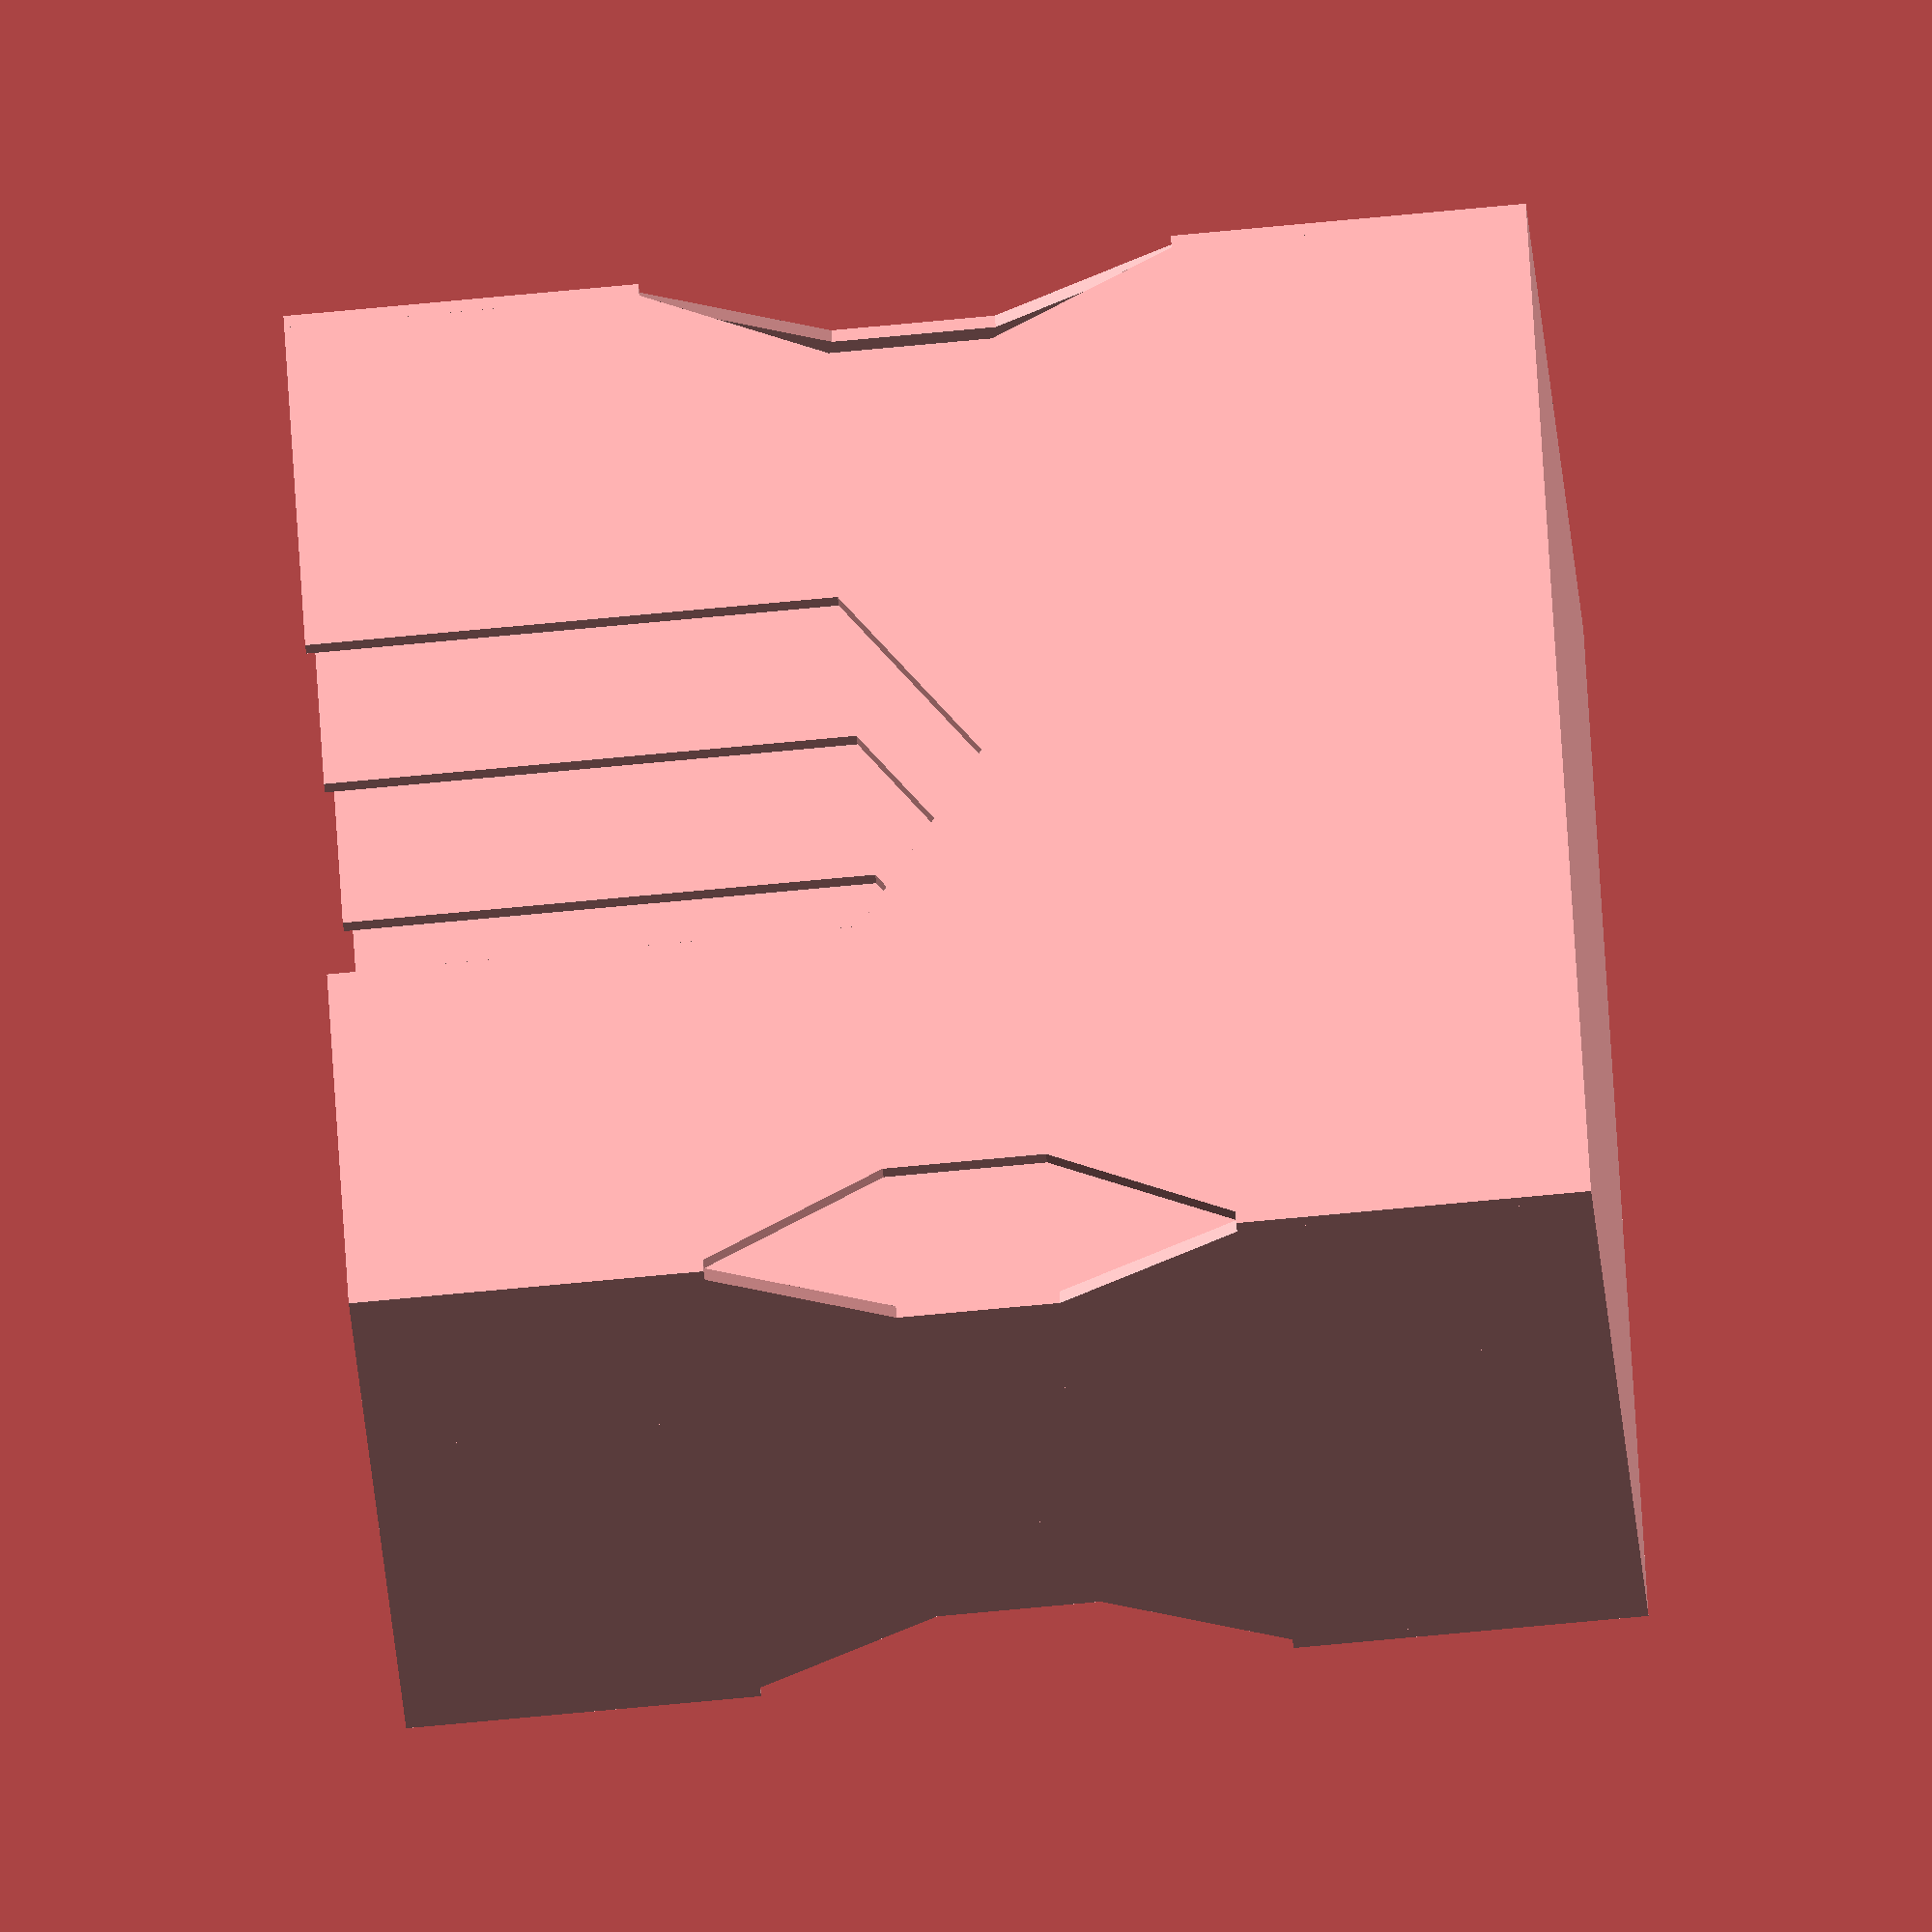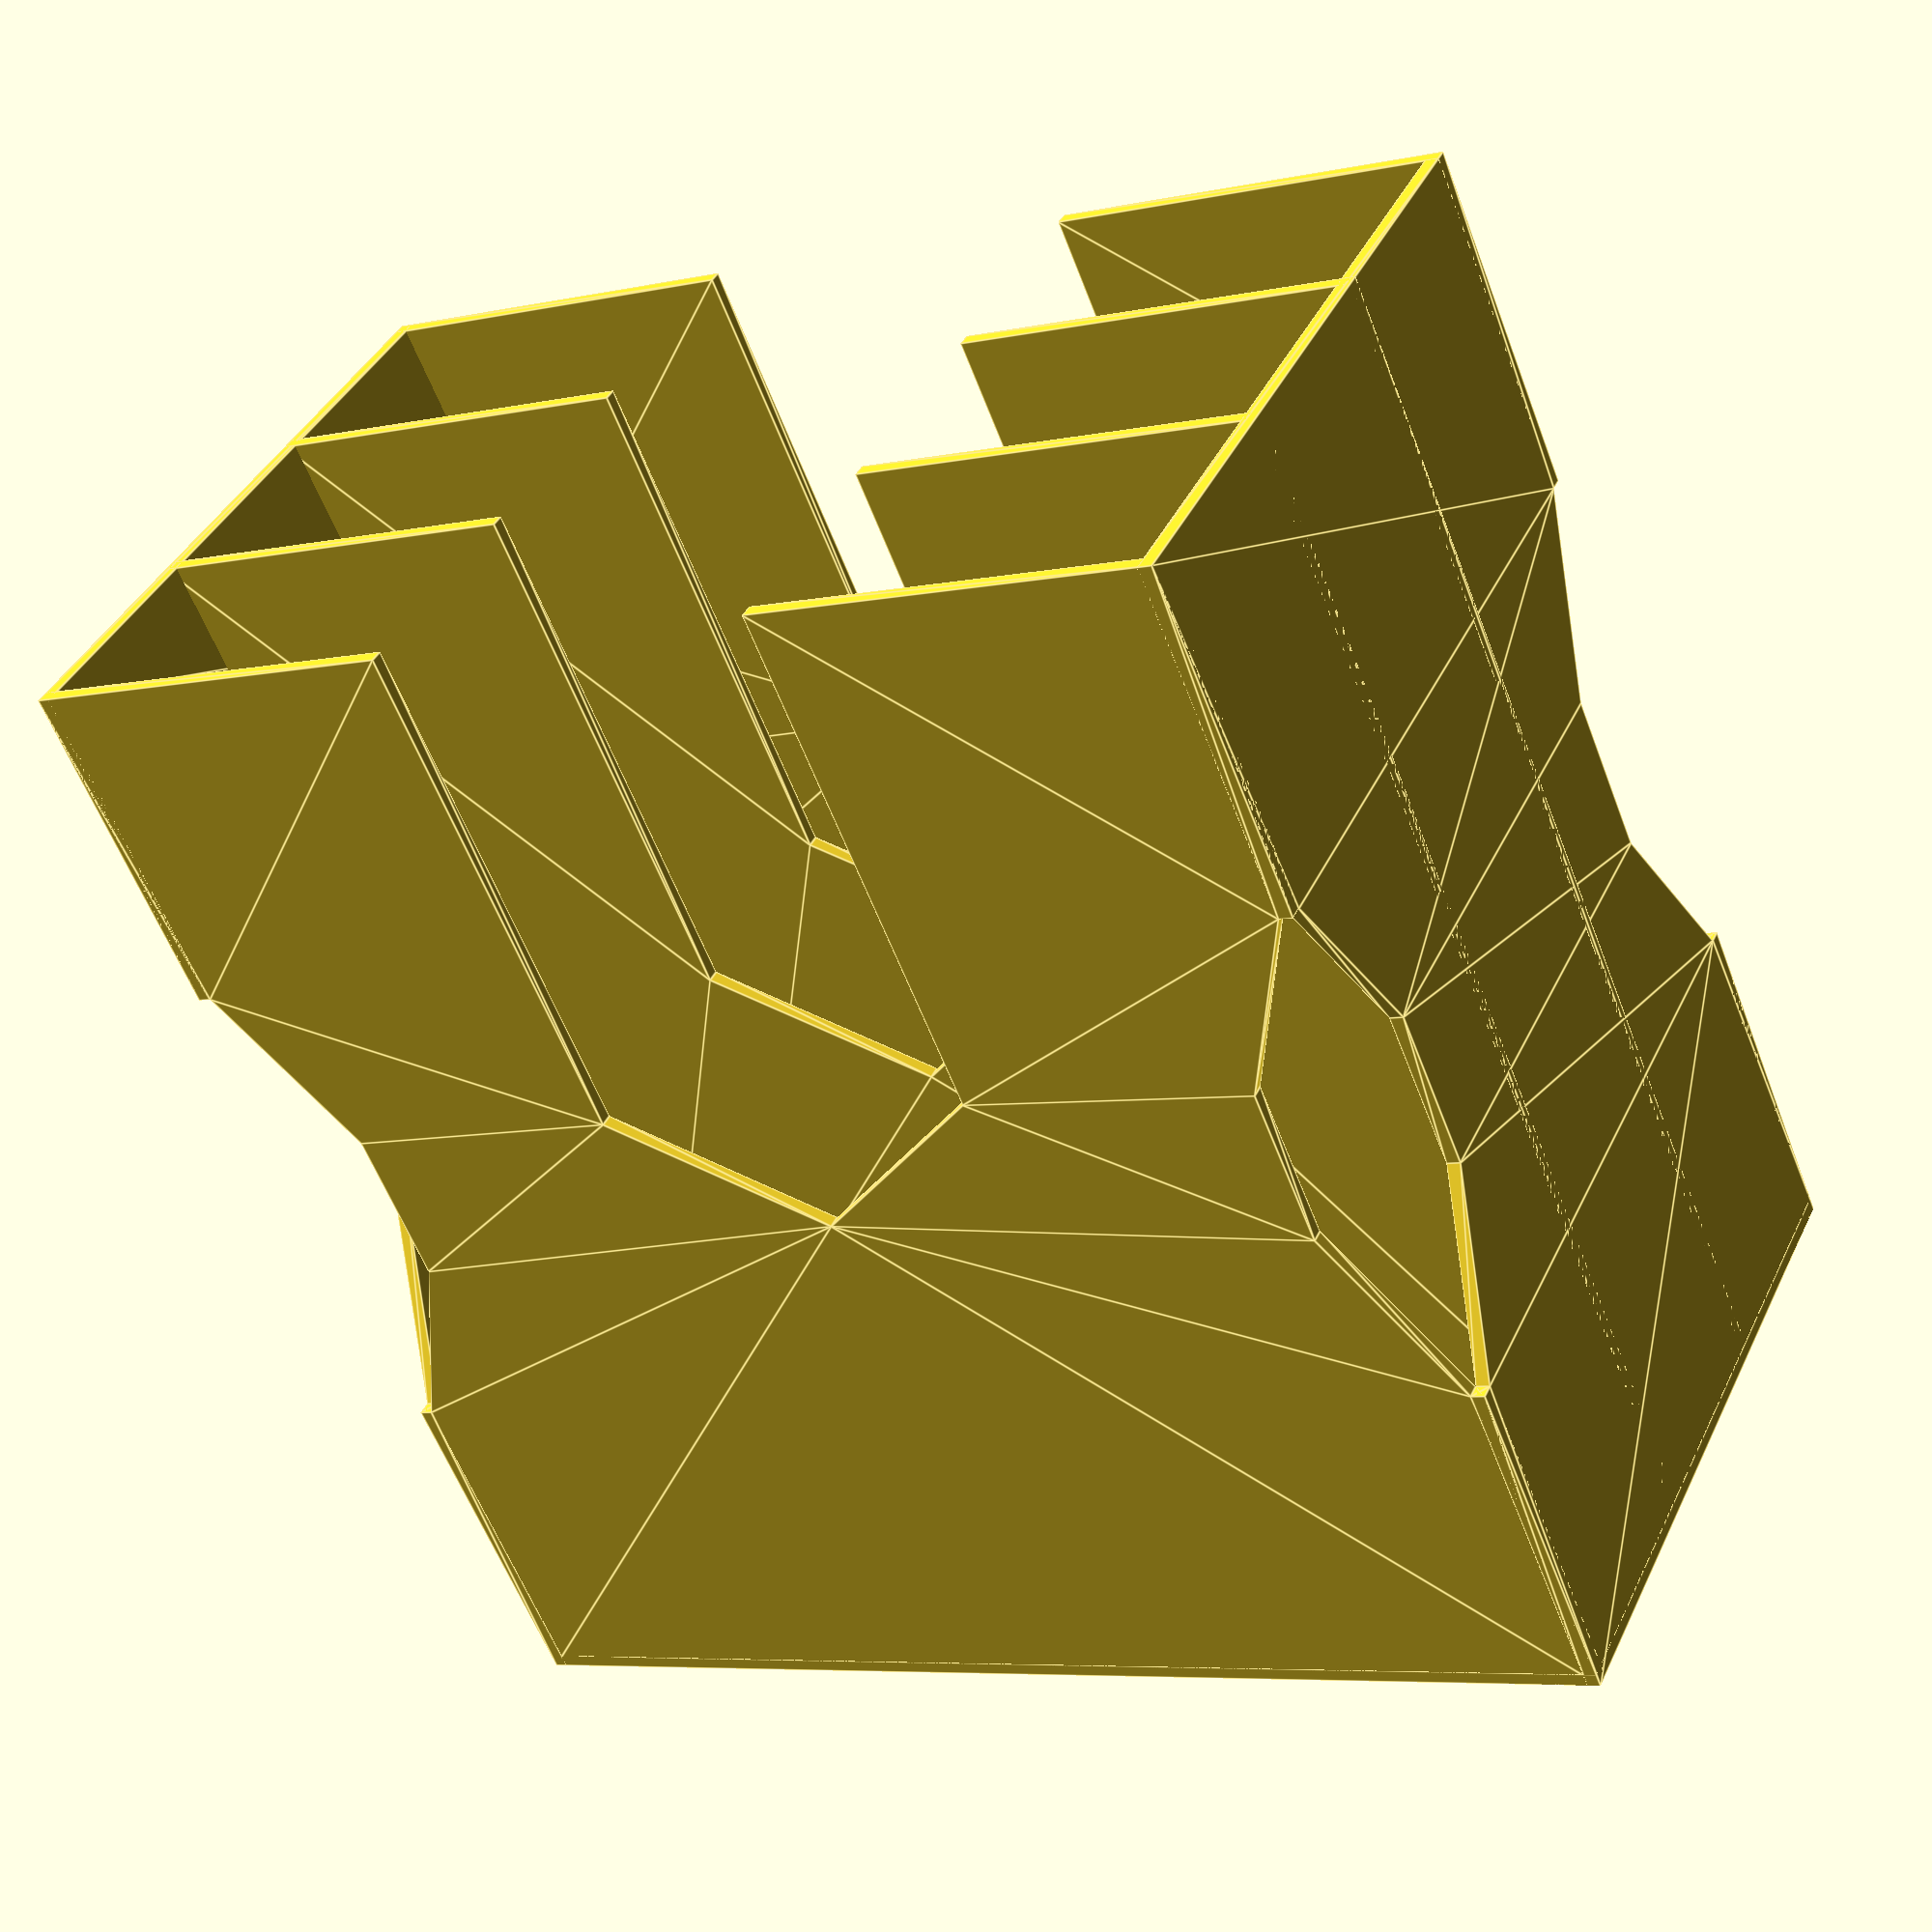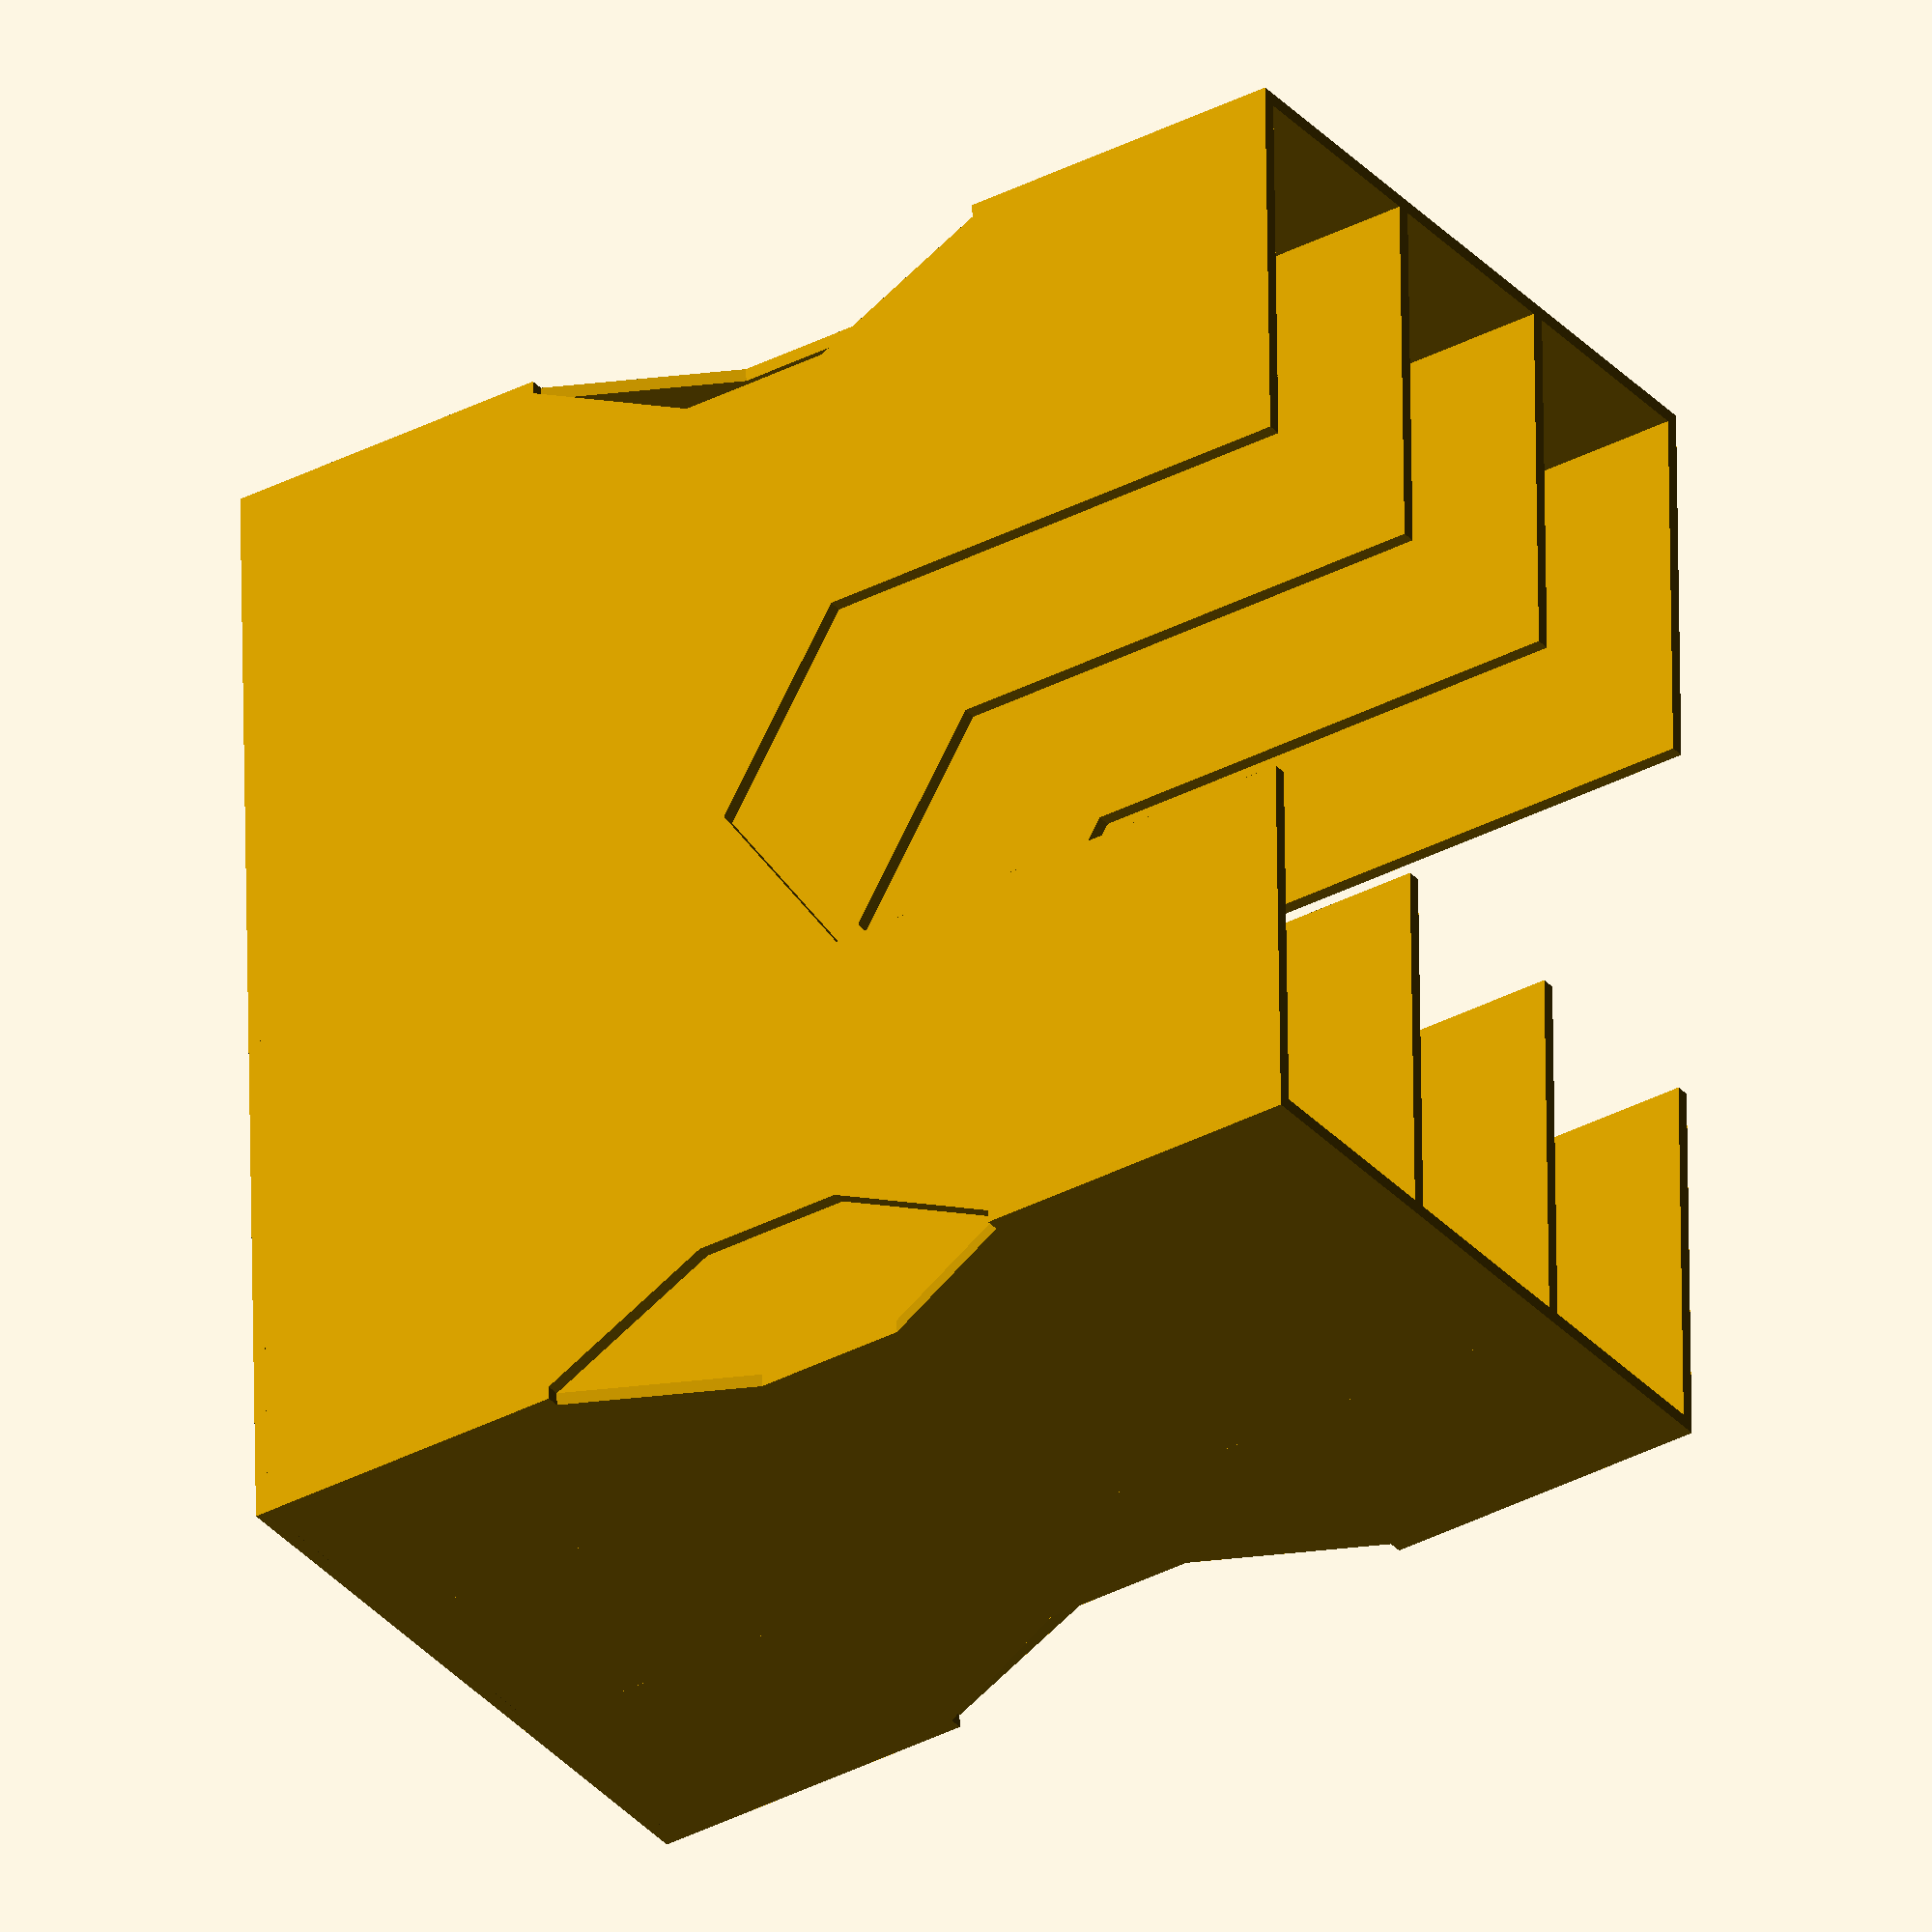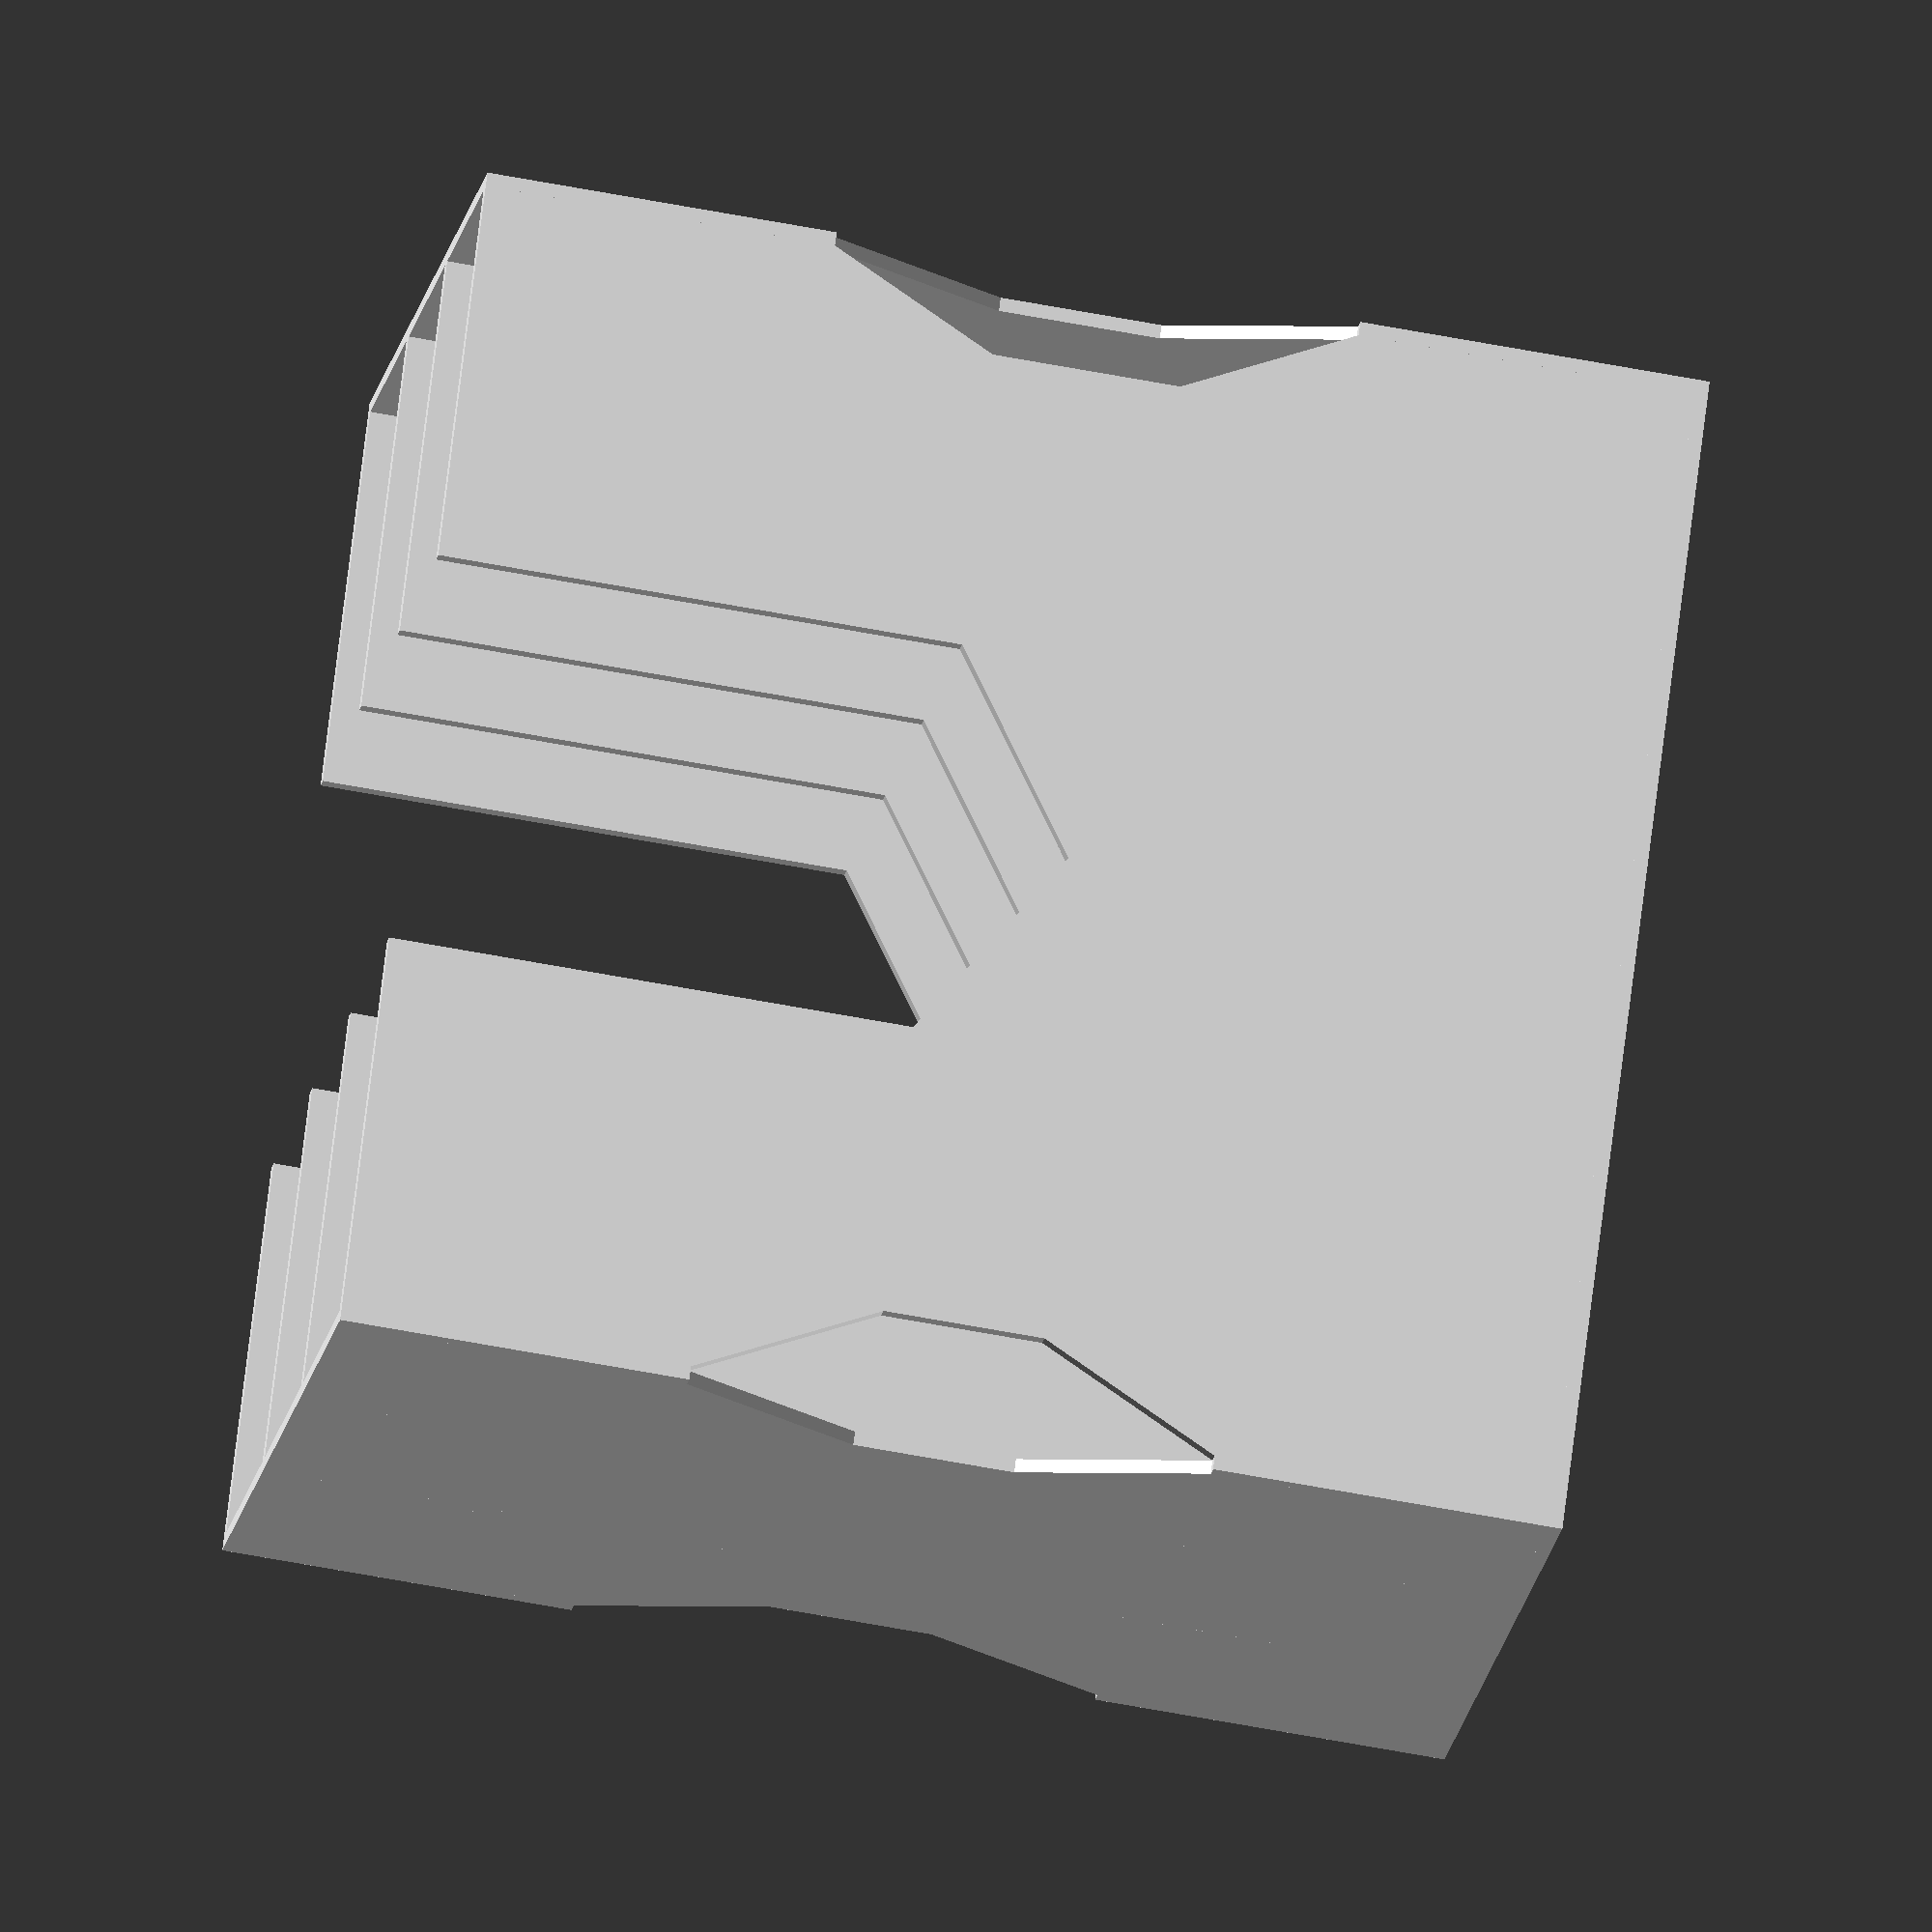
<openscad>
/* [Box Paremeters] */
CardThickness = 0.8; // [0.8:Dragon Shields Double Sleeved, 0.75:Ultra Pro Eclipse Double Sleeved, 0.75:Ultra Pro Eclipse Single Sleeved, 0.73:Ultimate Guard Katana Double Sleeved, 0.65:Ultimate Guard Supreme Single Sleeved ]
SectionExtraSpace = 0.4;
SectionSizes = [15, 15, 15];

/* [Cutouts] */
vertical_ratios = [1,1.5,1]; // [1:0.5:5]
horizontal_ratios = [1,1,1]; // [1:0.5:5]

side_cut_depth = 6; // [2:10]
angle = 60;

top_cut_depth = 30; //

//top_chamfer = 15;

//top_indent_width = 20;
//top_indent_height = 45;
//top_indent_side =  32;

/* [Hidden] */
function add(v) = [for(p=v) 1]*v;
function select(vector, indices) = [ for (index = indices) vector[index] ];

box_width = 69;
box_height = 70;
wall_thickness = 0.8;

module box_wall(horizontal_ratios = horizontal_ratios, vertical_ratios = vertical_ratios, side_cut_depth = side_cut_depth, top_cut_depth = top_cut_depth, h = box_height, w = box_width){
  //Calculation helpers
  horizontal_ratios_sum = add(horizontal_ratios);
  vertical_ratios_sum = add(vertical_ratios);

  hi = vertical_ratios * h / vertical_ratios_sum;
  h1 = hi[0];
  h2 = hi[1]; 
  h3 = hi[2];
  //echo(hi);

  wi = horizontal_ratios * w / horizontal_ratios_sum;
  w1 = wi[0]; 
  w2 = wi[1];
  w3 = wi[2];
  //echo(wi);
  
  // Wall points 
  bottom_left_corner = [0,0];
  left_cut_bottom_entrance = [0,h1];
  left_cut_bottom_entrance_flat = [wall_thickness, h1];
  left_cut_bottom_end = [side_cut_depth, h1+side_cut_depth*tan(angle)];
  left_cut_top_end = [side_cut_depth, h1+h2-side_cut_depth*tan(angle)];
  left_cut_top_entrance_flat = [wall_thickness, h1+h2];
  left_cut_top_entrance = [0, h1+h2];
  top_left_corner = [0, h];
  top_cut_left_entrance = [w1, h];
  top_cut_left_bottom = [w1, h-top_cut_depth];
  top_cut_center_bottom = [w/2, h-top_cut_depth*1.25];
  top_cut_right_bottom = [w1+w2, h-top_cut_depth];
  top_cut_right_entrance = [w1+w2, h];
  top_right_corner = [w, h];
  right_cut_top_entrance = [w, h1+h2];
  right_cut_top_entrance_flat = [w-wall_thickness, h1+h2];
  right_cut_top_end = [w-side_cut_depth, h1+h2-side_cut_depth*tan(angle)];
  right_cut_bottom_end = [w-side_cut_depth, h1+side_cut_depth*tan(angle)];
  right_cut_bottom_entrance_flat = [w-wall_thickness, h1];
  right_cut_bottom_entrance = [w, h1];
  bottom_right_corner = [w, 0];
  
  points = [
      bottom_left_corner,
      left_cut_bottom_entrance,
      left_cut_bottom_entrance_flat,
      left_cut_bottom_end,
      left_cut_top_end,
      left_cut_top_entrance_flat,
      left_cut_top_entrance,
      top_left_corner,
      top_cut_left_entrance,
      top_cut_left_bottom,
      top_cut_center_bottom,
      top_cut_right_bottom,
      top_cut_right_entrance,
      top_right_corner,
      right_cut_top_entrance,
      right_cut_top_entrance_flat,
      right_cut_top_end,
      right_cut_bottom_end,
      right_cut_bottom_entrance_flat,
      right_cut_bottom_entrance,
      bottom_right_corner 
  ];

  rotate([90,0,0])
  linear_extrude(height=wall_thickness, center=true)
    translate([-w/2, 0, -h/2])
      polygon(points=points);
}

box_depth = add(SectionSizes)*CardThickness + len(SectionSizes) * (SectionExtraSpace + wall_thickness);

box_wall();
for( i = [0:len(SectionSizes)-2] ) {
  mid_wall_depth = add(select(SectionSizes,[0:i])) * CardThickness + (i+1) * (SectionExtraSpace+wall_thickness);
  translate([0,mid_wall_depth,0]) box_wall(side_cut_depth = 0);
}
translate([0,box_depth,0]) box_wall();

// Side walls
external_box_depth = box_depth+wall_thickness;
translate([-box_width/2+wall_thickness/2, box_depth/2, 0]) rotate([0,0,90]) box_wall(horizontal_ratios = [1,0,1] ,w = external_box_depth);
translate([box_width/2-wall_thickness/2, box_depth/2, 0]) rotate([0,0,90]) box_wall(horizontal_ratios = [1,0,1], w = external_box_depth);

// Bottom
translate([-box_width/2,-wall_thickness/2,0]) cube([box_width, external_box_depth, wall_thickness]);

</openscad>
<views>
elev=250.0 azim=303.6 roll=84.5 proj=o view=solid
elev=59.6 azim=25.4 roll=20.9 proj=p view=edges
elev=215.3 azim=88.7 roll=235.2 proj=o view=solid
elev=235.7 azim=126.2 roll=101.7 proj=o view=solid
</views>
